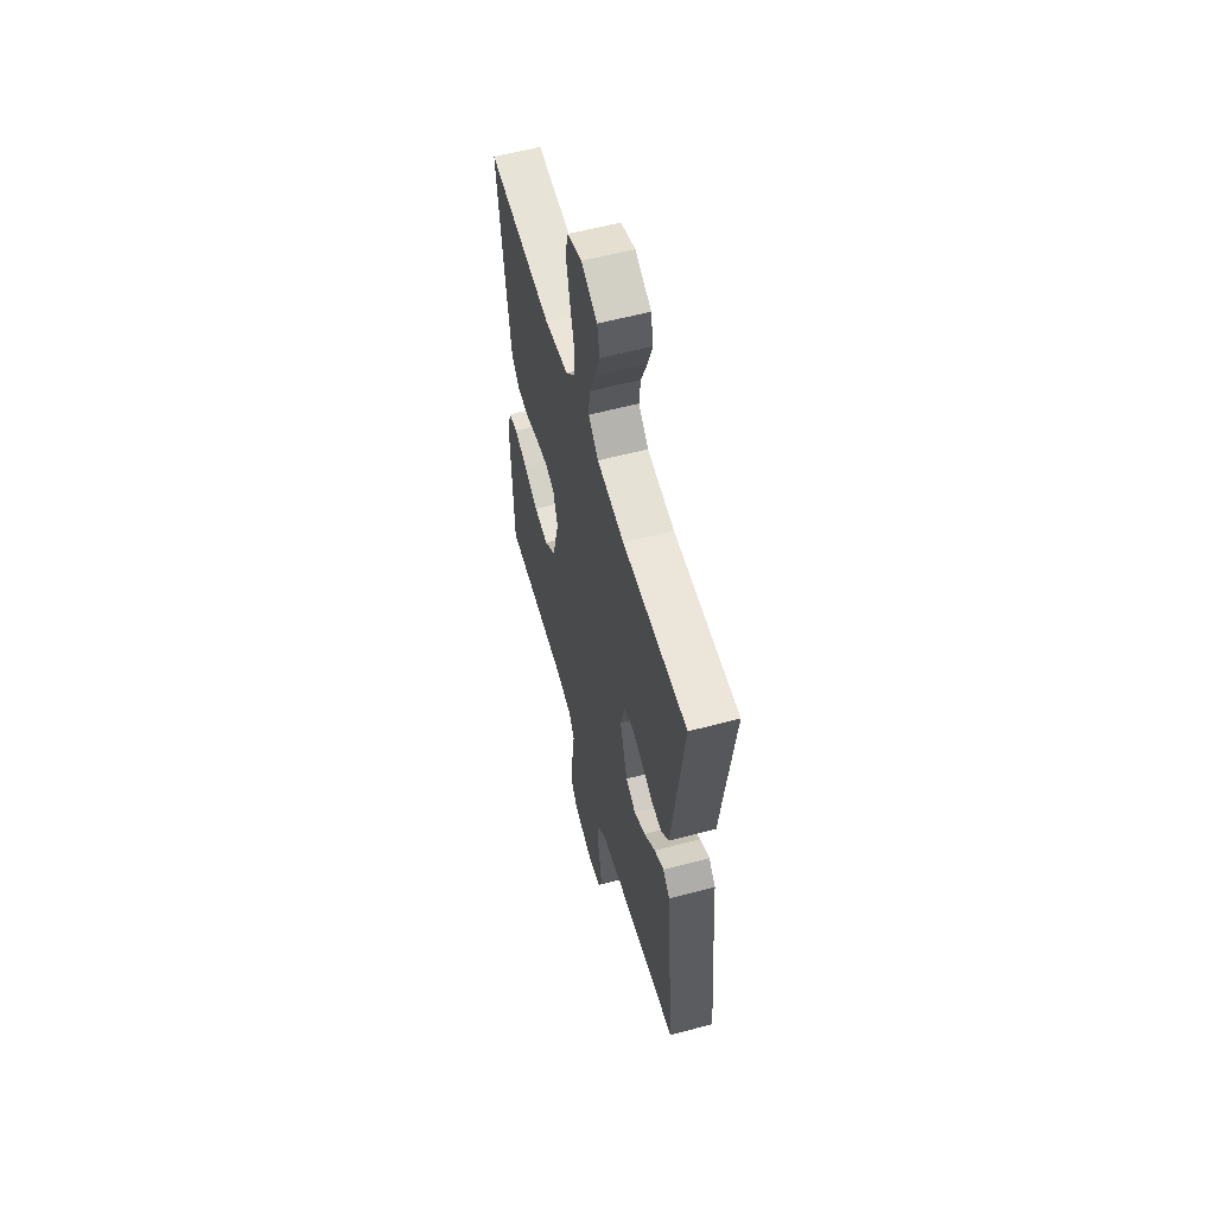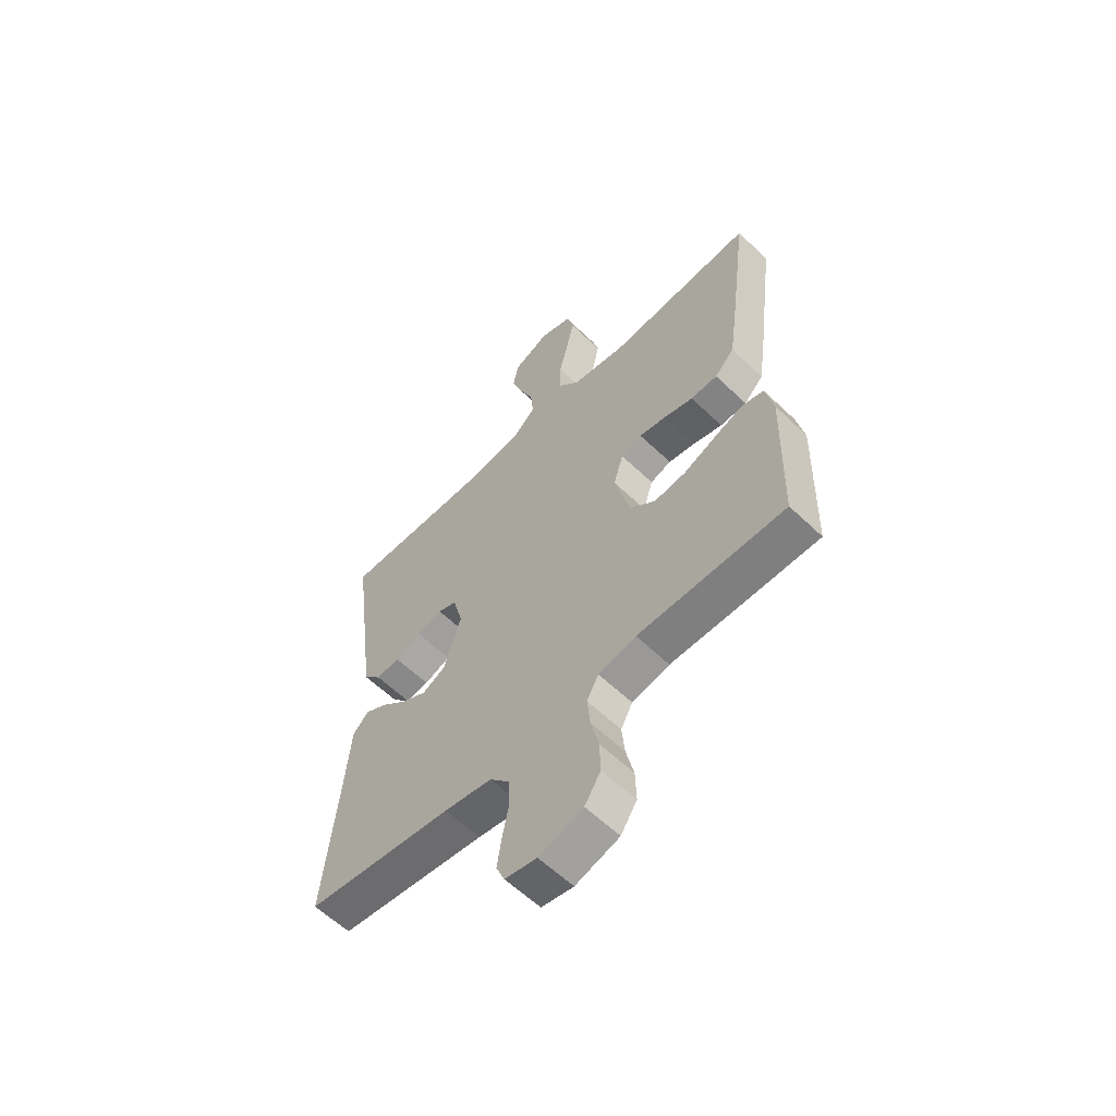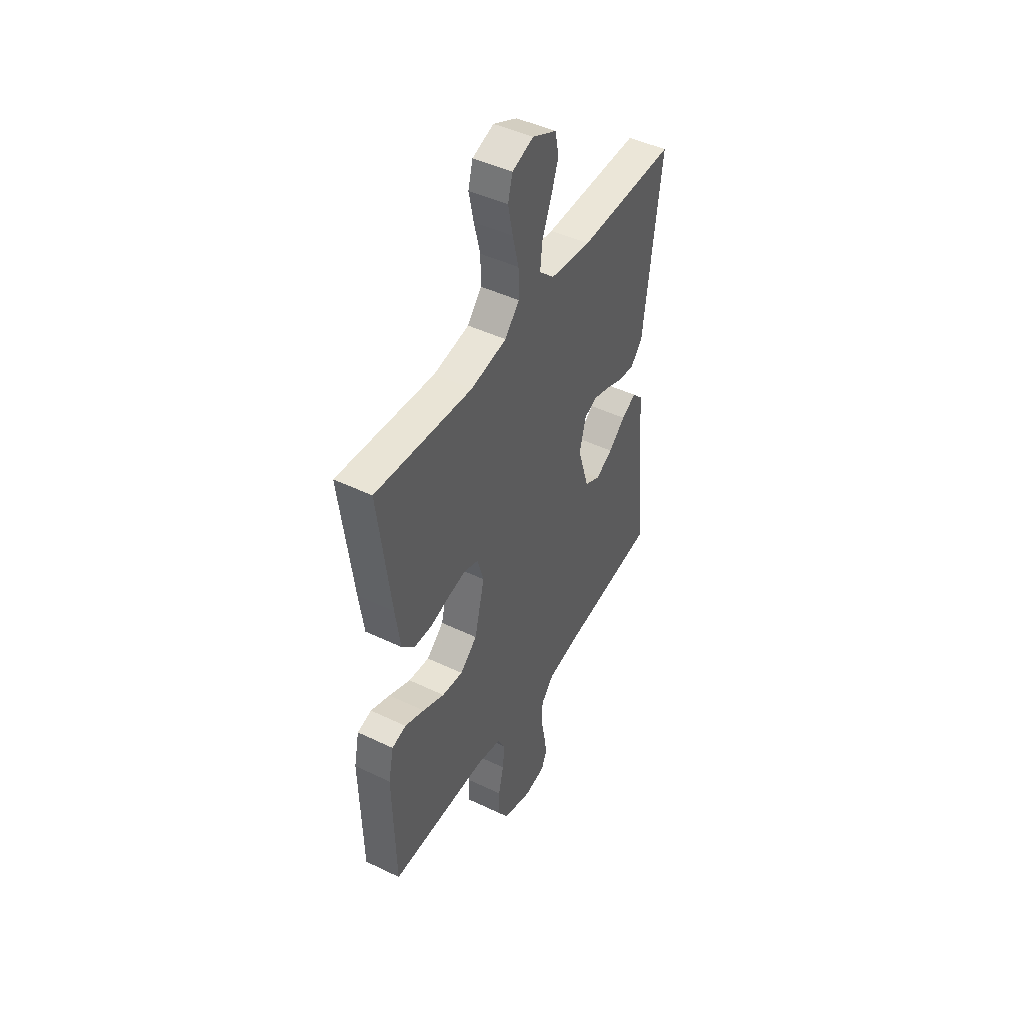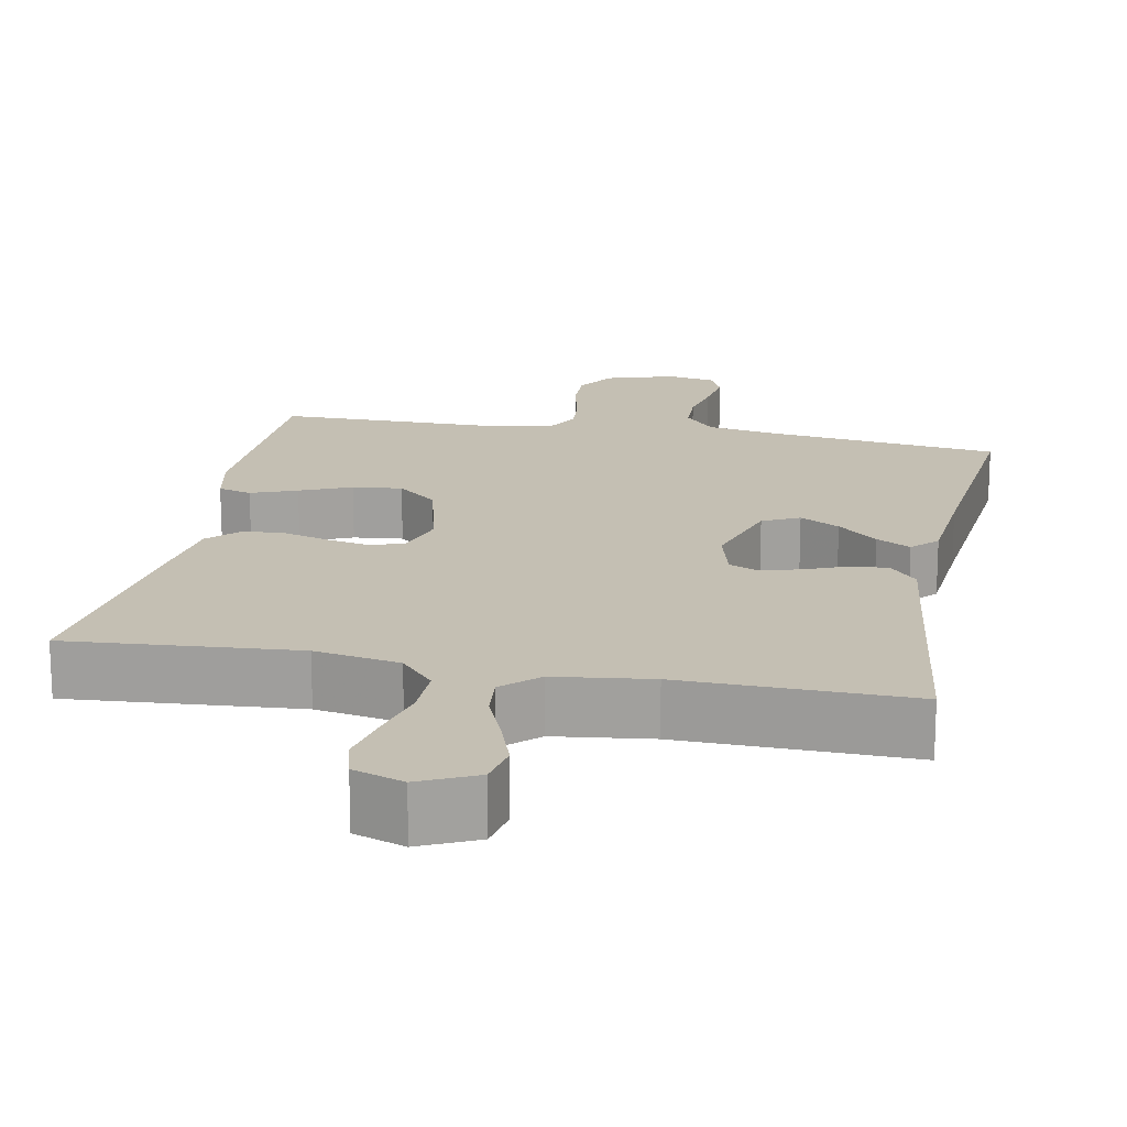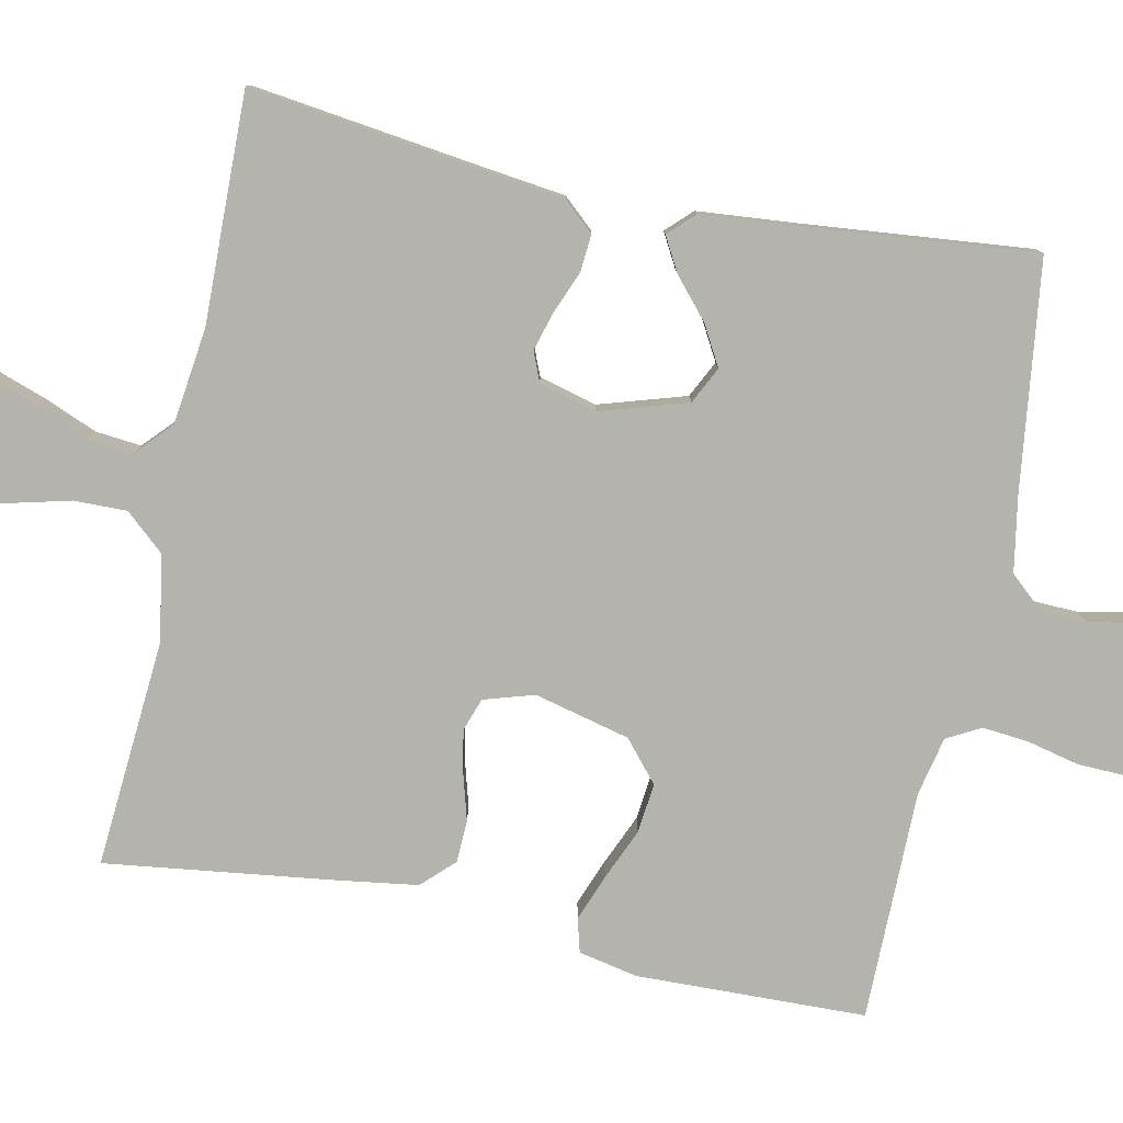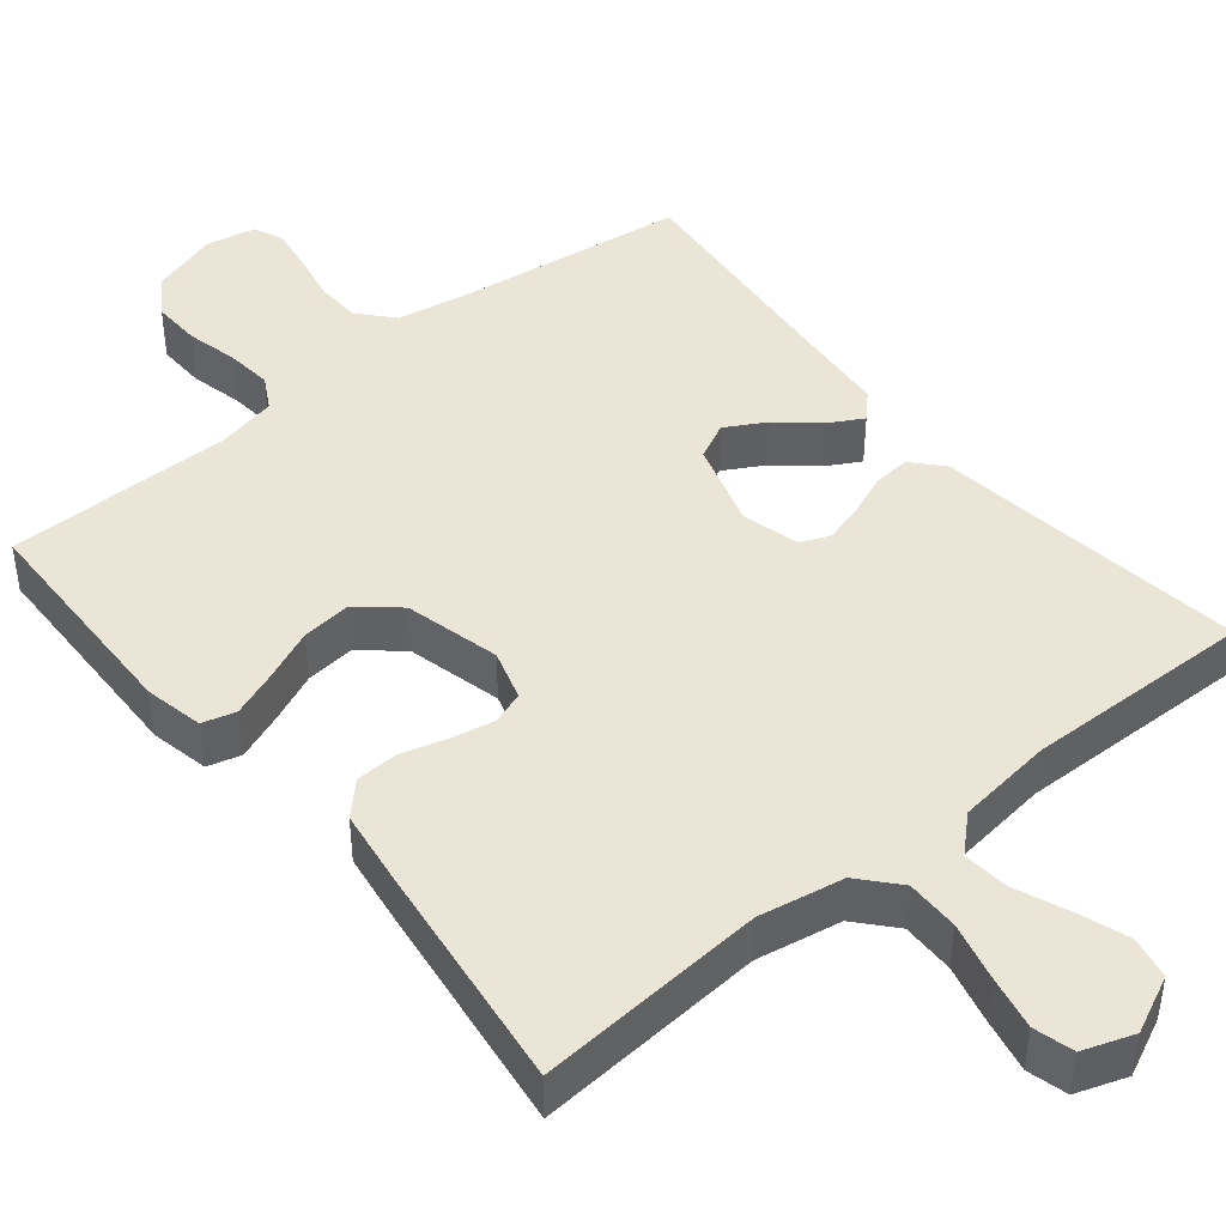
<metadata>
{"format":"obj","ext":"obj","renderer":"f3d","projection":"perspective","resolution":1024,"background":"white","views":[{"elev":58.0,"azim":74.5,"up":"+Z"},{"elev":-59.6,"azim":-134.5,"up":"+Z"},{"elev":45.7,"azim":-61.1,"up":"+Z"},{"elev":17.8,"azim":11.0,"up":"+Y"},{"elev":-80.0,"azim":78.3,"up":"+Y"},{"elev":44.1,"azim":-39.2,"up":"+Y"}]}
</metadata>
<code>
v -0.5 0.07 0.5
v -0.2 0.07 0.477
v -0.089 0.07 0.497
v -0.045 0.07 0.547
v -0.046 0.07 0.616
v -0.065 0.07 0.692
v -0.08 0.07 0.763
v -0.066 0.07 0.815
v 0 0.07 0.838
v 0.074 0.07 0.803
v 0.085 0.07 0.747
v 0.062 0.07 0.681
v 0.034 0.07 0.613
v 0.028 0.07 0.553
v 0.074 0.07 0.51
v 0.2 0.07 0.494
v 0.5 0.07 0.5
v 0.46 0.07 0.2
v 0.446 0.07 0.09
v 0.41 0.07 0.05
v 0.361 0.07 0.054
v 0.307 0.07 0.076
v 0.255 0.07 0.091
v 0.216 0.07 0.075
v 0.196 0.07 0
v 0.231 0.07 -0.114
v 0.279 0.07 -0.138
v 0.331 0.07 -0.109
v 0.383 0.07 -0.064
v 0.428 0.07 -0.039
v 0.46 0.07 -0.072
v 0.471 0.07 -0.2
v 0.5 0.07 -0.5
v 0.2 0.07 -0.538
v 0.102 0.07 -0.555
v 0.062 0.07 -0.6
v 0.06 0.07 -0.659
v 0.073 0.07 -0.724
v 0.082 0.07 -0.782
v 0.065 0.07 -0.822
v 0 0.07 -0.834
v -0.09 0.07 -0.806
v -0.123 0.07 -0.755
v -0.121 0.07 -0.691
v -0.105 0.07 -0.623
v -0.099 0.07 -0.562
v -0.123 0.07 -0.518
v -0.2 0.07 -0.501
v -0.5 0.07 -0.5
v -0.508 0.07 -0.2
v -0.492 0.07 -0.123
v -0.448 0.07 -0.111
v -0.388 0.07 -0.134
v -0.321 0.07 -0.163
v -0.256 0.07 -0.17
v -0.203 0.07 -0.125
v -0.172 0.07 0
v -0.192 0.07 0.066
v -0.235 0.07 0.081
v -0.291 0.07 0.07
v -0.351 0.07 0.053
v -0.406 0.07 0.055
v -0.446 0.07 0.096
v -0.461 0.07 0.2
v -0.5 0 0.5
v -0.2 0 0.477
v -0.089 0 0.497
v -0.045 0 0.547
v -0.046 0 0.616
v -0.065 0 0.692
v -0.08 0 0.763
v -0.066 0 0.815
v 0 0 0.838
v 0.074 0 0.803
v 0.085 0 0.747
v 0.062 0 0.681
v 0.034 0 0.613
v 0.028 0 0.553
v 0.074 0 0.51
v 0.2 0 0.494
v 0.5 0 0.5
v 0.46 0 0.2
v 0.446 0 0.09
v 0.41 0 0.05
v 0.361 0 0.054
v 0.307 0 0.076
v 0.255 0 0.091
v 0.216 0 0.075
v 0.196 0 0
v 0.231 0 -0.114
v 0.279 0 -0.138
v 0.331 0 -0.109
v 0.383 0 -0.064
v 0.428 0 -0.039
v 0.46 0 -0.072
v 0.471 0 -0.2
v 0.5 0 -0.5
v 0.2 0 -0.538
v 0.102 0 -0.555
v 0.062 0 -0.6
v 0.06 0 -0.659
v 0.073 0 -0.724
v 0.082 0 -0.782
v 0.065 0 -0.822
v 0 0 -0.834
v -0.09 0 -0.806
v -0.123 0 -0.755
v -0.121 0 -0.691
v -0.105 0 -0.623
v -0.099 0 -0.562
v -0.123 0 -0.518
v -0.2 0 -0.501
v -0.5 0 -0.5
v -0.508 0 -0.2
v -0.492 0 -0.123
v -0.448 0 -0.111
v -0.388 0 -0.134
v -0.321 0 -0.163
v -0.256 0 -0.17
v -0.203 0 -0.125
v -0.172 0 0
v -0.192 0 0.066
v -0.235 0 0.081
v -0.291 0 0.07
v -0.351 0 0.053
v -0.406 0 0.055
v -0.446 0 0.096
v -0.461 0 0.2
f 64 1 2
f 63 64 2
f 62 63 2
f 61 62 2
f 60 61 2
f 59 60 2 3
f 58 59 3 4
f 57 58 4
f 52 53 54
f 51 52 54
f 50 51 54
f 49 50 54
f 48 49 54
f 47 48 54 55
f 46 47 55 56
f 43 44 45
f 42 43 45
f 41 42 45
f 40 41 45
f 39 40 45
f 38 39 45
f 37 38 45
f 36 37 45 46
f 46 56 57
f 36 46 57
f 35 36 57
f 32 33 34
f 32 34 35
f 31 32 35
f 30 31 35
f 29 30 35
f 28 29 35
f 20 21 22
f 19 20 22
f 18 19 22
f 18 22 23
f 17 18 23
f 16 17 23
f 15 16 23 24
f 11 12 13
f 10 11 13
f 9 10 13
f 8 9 13
f 7 8 13
f 6 7 13
f 5 6 13
f 4 5 13 14
f 15 24 25
f 14 15 25
f 4 14 25
f 57 4 25
f 35 57 25 26
f 27 28 35
f 26 27 35
f 66 65 128
f 66 128 127
f 66 127 126
f 66 126 125
f 66 125 124
f 67 66 124 123
f 68 67 123 122
f 68 122 121
f 118 117 116
f 118 116 115
f 118 115 114
f 118 114 113
f 118 113 112
f 119 118 112 111
f 120 119 111 110
f 109 108 107
f 109 107 106
f 109 106 105
f 109 105 104
f 109 104 103
f 109 103 102
f 109 102 101
f 110 109 101 100
f 121 120 110
f 121 110 100
f 121 100 99
f 98 97 96
f 99 98 96
f 99 96 95
f 99 95 94
f 99 94 93
f 99 93 92
f 86 85 84
f 86 84 83
f 86 83 82
f 87 86 82
f 87 82 81
f 87 81 80
f 88 87 80 79
f 77 76 75
f 77 75 74
f 77 74 73
f 77 73 72
f 77 72 71
f 77 71 70
f 77 70 69
f 78 77 69 68
f 89 88 79
f 89 79 78
f 89 78 68
f 89 68 121
f 90 89 121 99
f 99 92 91
f 99 91 90
f 1 65 66 2
f 2 66 67 3
f 3 67 68 4
f 4 68 69 5
f 5 69 70 6
f 6 70 71 7
f 7 71 72 8
f 8 72 73 9
f 9 73 74 10
f 10 74 75 11
f 11 75 76 12
f 12 76 77 13
f 13 77 78 14
f 14 78 79 15
f 15 79 80 16
f 16 80 81 17
f 17 81 82 18
f 18 82 83 19
f 19 83 84 20
f 20 84 85 21
f 21 85 86 22
f 22 86 87 23
f 23 87 88 24
f 24 88 89 25
f 25 89 90 26
f 26 90 91 27
f 27 91 92 28
f 28 92 93 29
f 29 93 94 30
f 30 94 95 31
f 31 95 96 32
f 32 96 97 33
f 33 97 98 34
f 34 98 99 35
f 35 99 100 36
f 36 100 101 37
f 37 101 102 38
f 38 102 103 39
f 39 103 104 40
f 40 104 105 41
f 41 105 106 42
f 42 106 107 43
f 43 107 108 44
f 44 108 109 45
f 45 109 110 46
f 46 110 111 47
f 47 111 112 48
f 48 112 113 49
f 49 113 114 50
f 50 114 115 51
f 51 115 116 52
f 52 116 117 53
f 53 117 118 54
f 54 118 119 55
f 55 119 120 56
f 56 120 121 57
f 57 121 122 58
f 58 122 123 59
f 59 123 124 60
f 60 124 125 61
f 61 125 126 62
f 62 126 127 63
f 63 127 128 64
f 64 128 65 1

</code>
